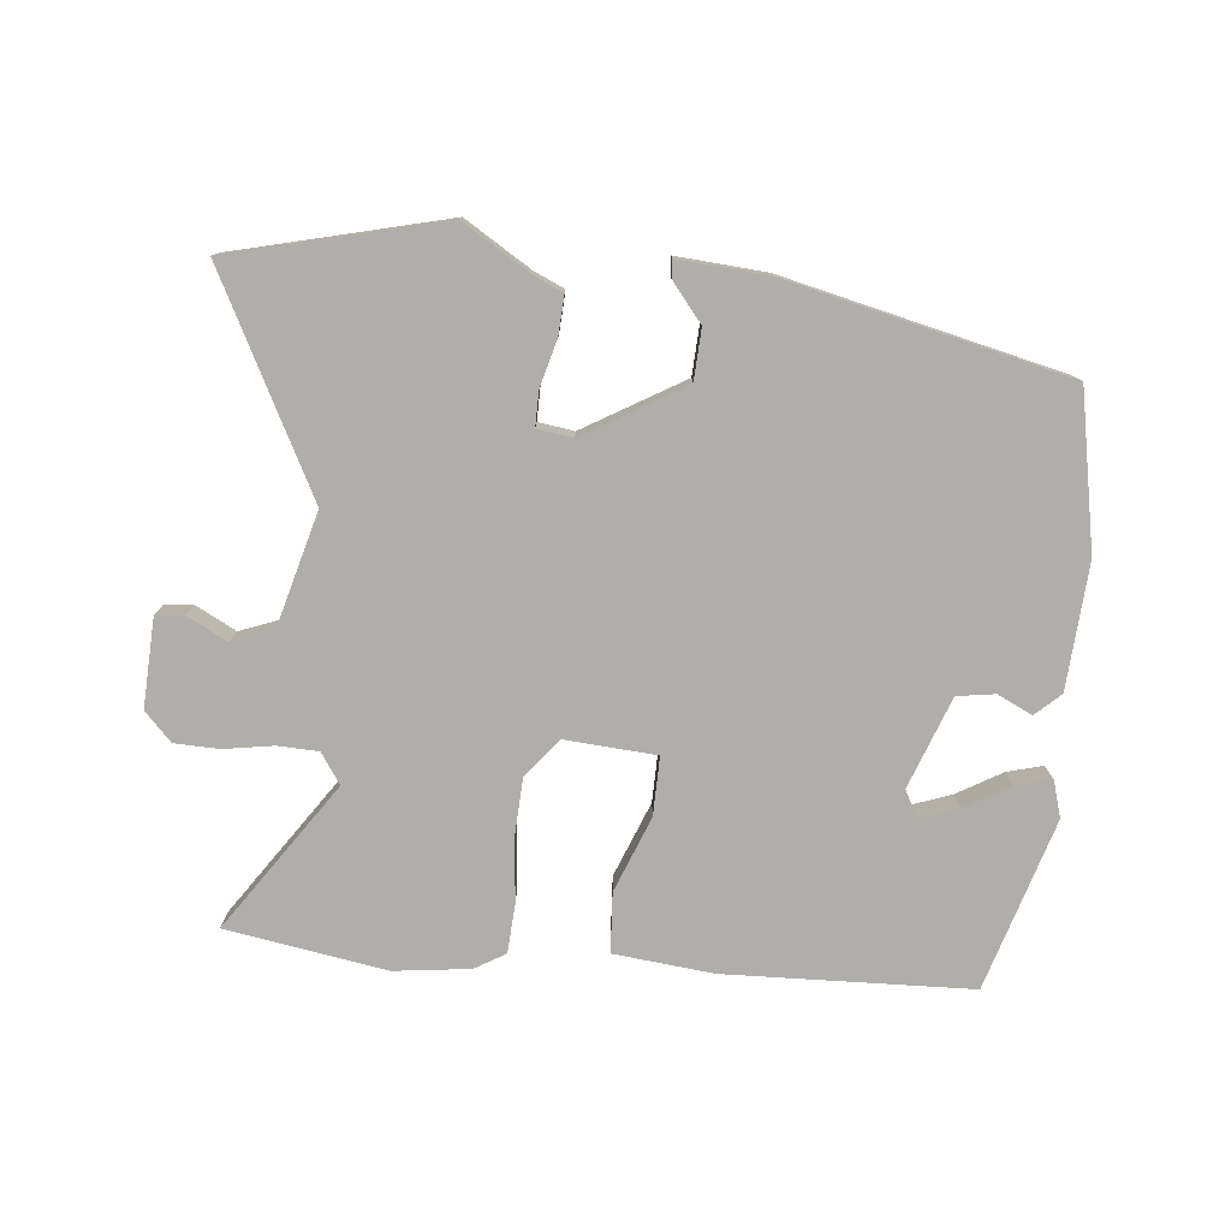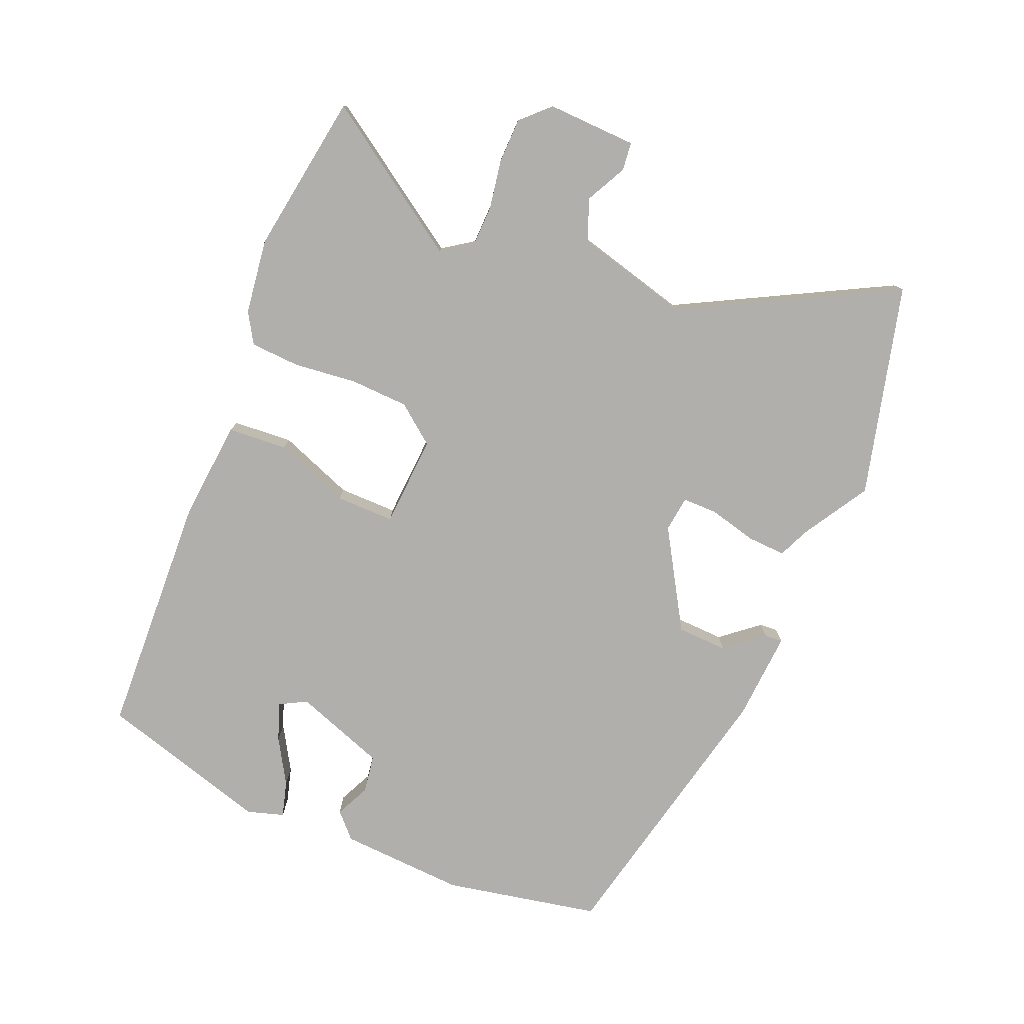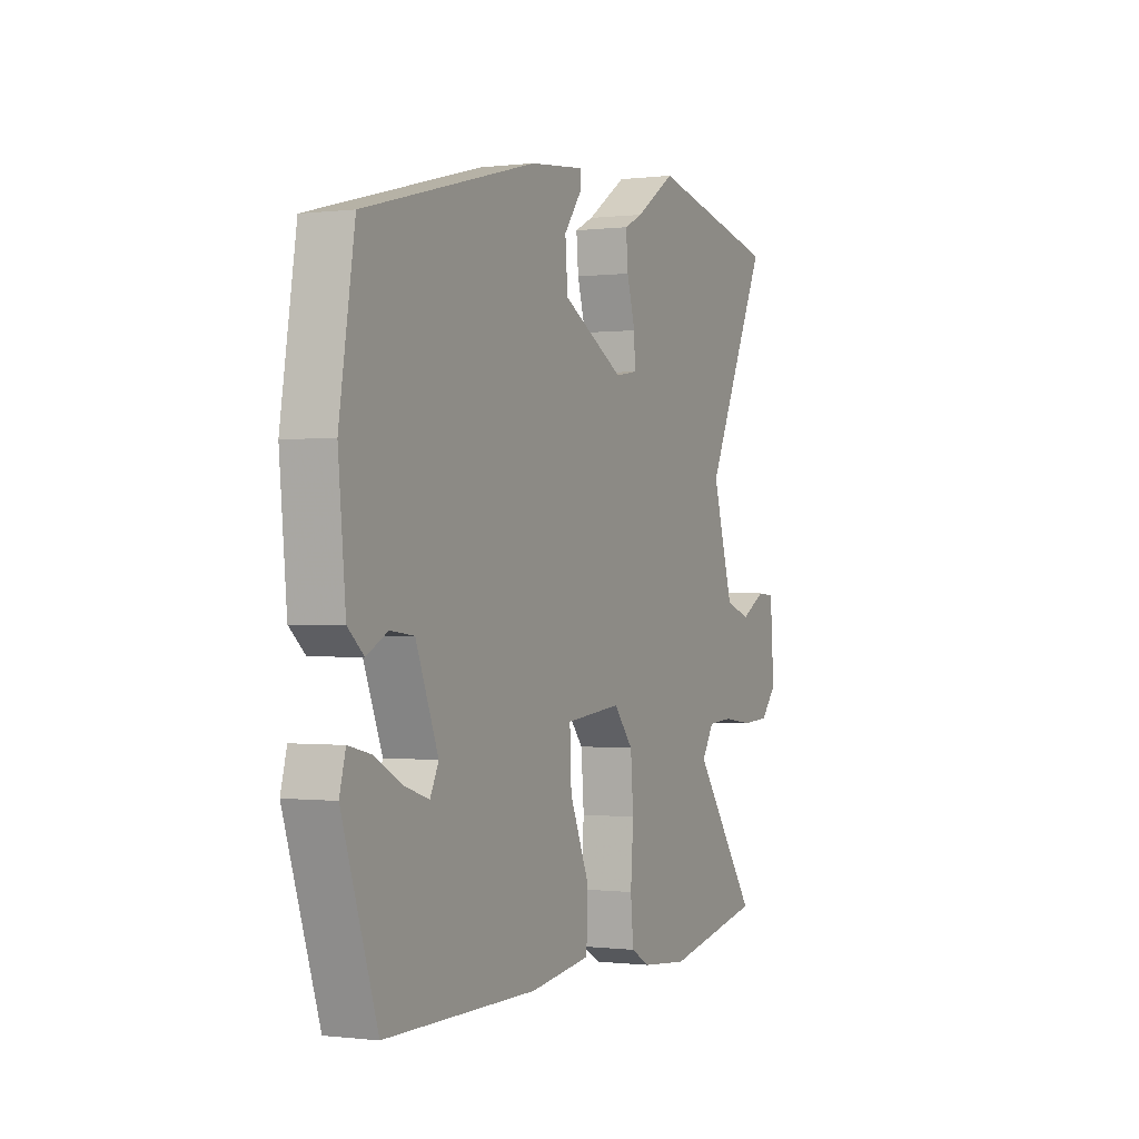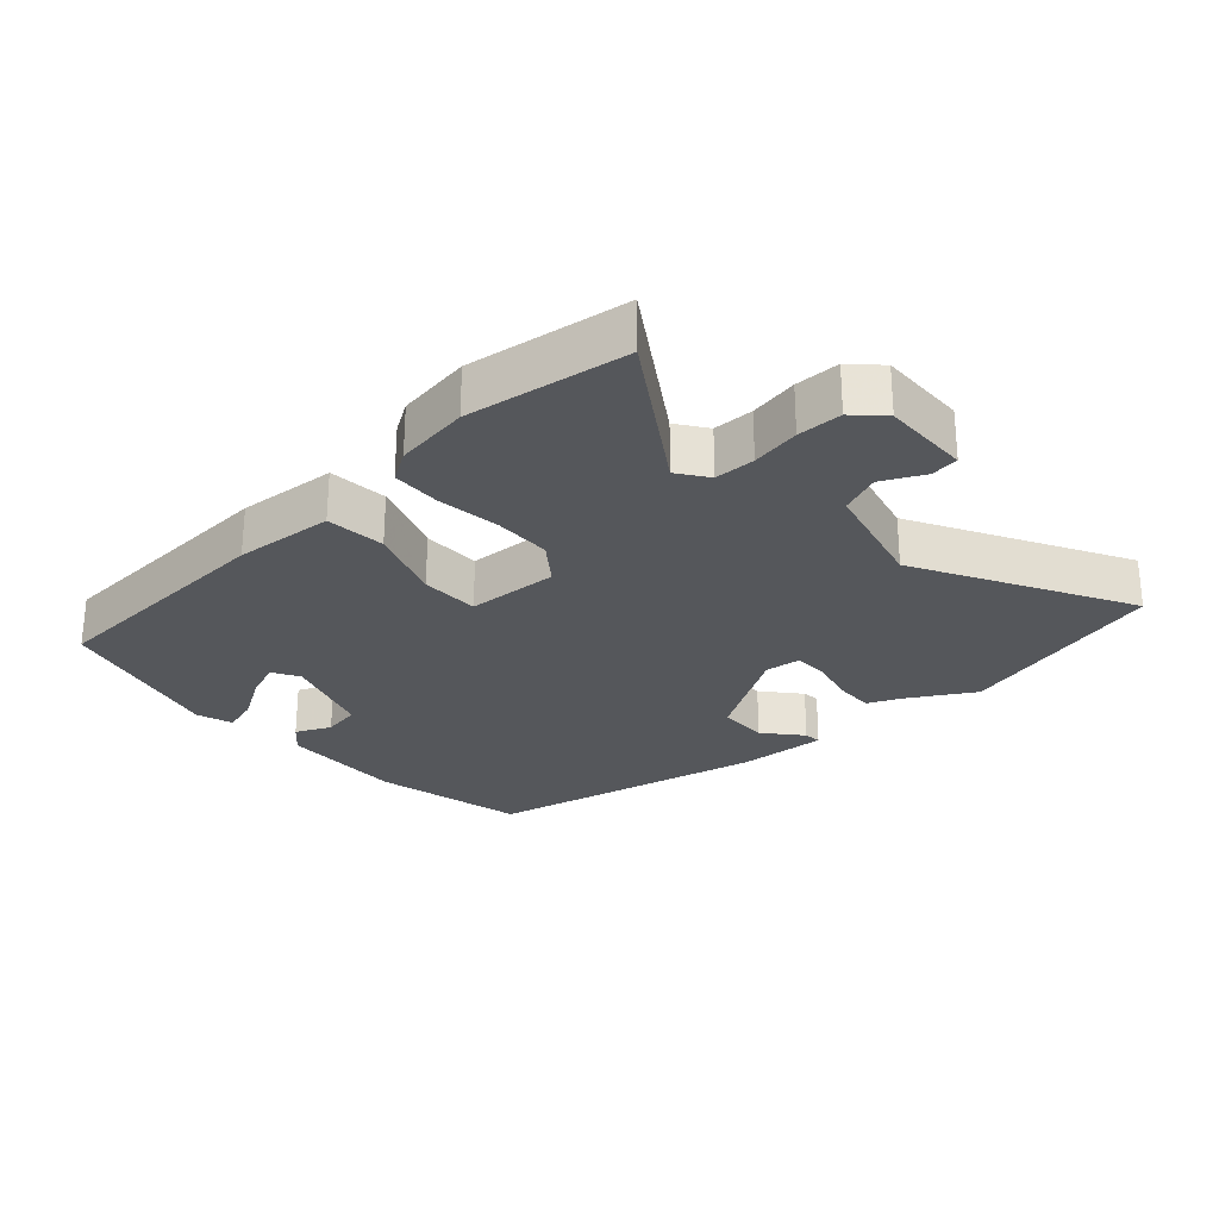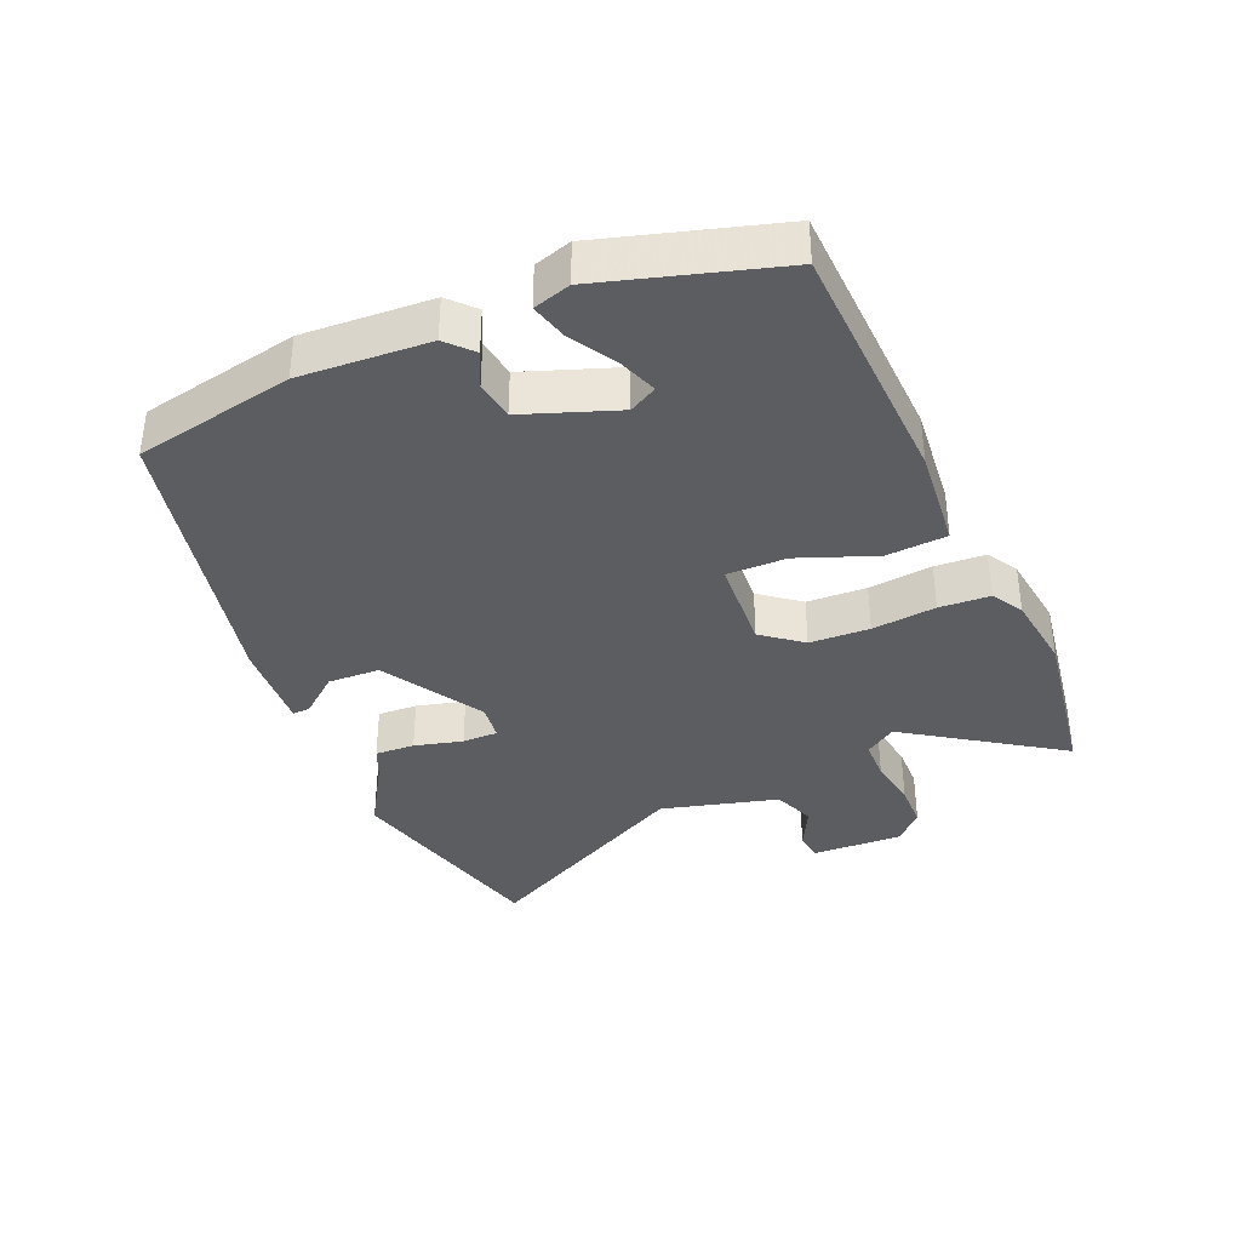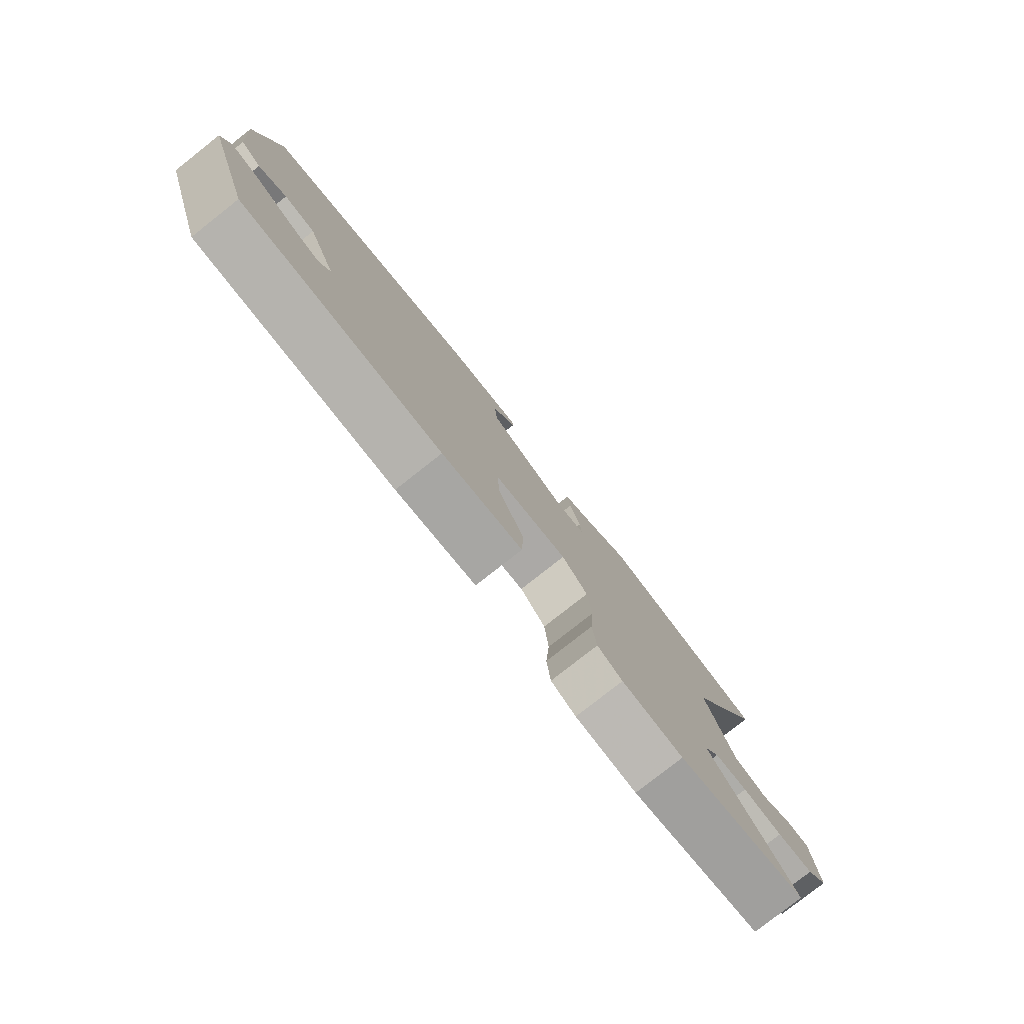
<metadata>
{"format":"obj","ext":"obj","renderer":"f3d","projection":"perspective","resolution":1024,"background":"white","views":[{"elev":-77.9,"azim":-3.9,"up":"+Y"},{"elev":-78.1,"azim":-110.5,"up":"+Y"},{"elev":-0.3,"azim":114.8,"up":"+Z"},{"elev":-26.6,"azim":-134.9,"up":"+Y"},{"elev":-36.9,"azim":115.3,"up":"+Y"},{"elev":-79.7,"azim":128.2,"up":"+Z"}]}
</metadata>
<code>
v 0.49 0.07 0.374
v 0.528 0.07 0.136
v 0.51 0.07 -0.055
v 0.471 0.07 -0.089
v 0.419 0.07 -0.062
v 0.361 0.07 -0.069
v 0.306 0.07 -0.206
v 0.327 0.07 -0.248
v 0.385 0.07 -0.229
v 0.455 0.07 -0.191
v 0.51 0.07 -0.178
v 0.525 0.07 -0.234
v 0.439 0.07 -0.492
v 0.065 0.07 -0.494
v -0.086 0.07 -0.474
v -0.089 0.07 -0.383
v -0.041 0.07 -0.27
v -0.037 0.07 -0.181
v -0.176 0.07 -0.167
v -0.224 0.07 -0.224
v -0.231 0.07 -0.313
v -0.224 0.07 -0.409
v -0.231 0.07 -0.484
v -0.278 0.07 -0.51
v -0.393 0.07 -0.521
v -0.636 0.07 -0.474
v -0.476 0.07 -0.254
v -0.506 0.07 -0.207
v -0.568 0.07 -0.203
v -0.643 0.07 -0.213
v -0.711 0.07 -0.209
v -0.751 0.07 -0.165
v -0.741 0.07 -0.03
v -0.698 0.07 -0.027
v -0.637 0.07 -0.061
v -0.574 0.07 -0.039
v -0.522 0.07 0.133
v -0.679 0.07 0.461
v -0.354 0.07 0.531
v -0.255 0.07 0.466
v -0.209 0.07 0.444
v -0.214 0.07 0.385
v -0.235 0.07 0.314
v -0.237 0.07 0.261
v -0.183 0.07 0.252
v -0.03 0.07 0.336
v -0.024 0.07 0.413
v -0.069 0.07 0.472
v -0.07 0.07 0.499
v 0.066 0.07 0.485
v 0.49 0 0.374
v 0.528 0 0.136
v 0.51 0 -0.055
v 0.471 0 -0.089
v 0.419 0 -0.062
v 0.361 0 -0.069
v 0.306 0 -0.206
v 0.327 0 -0.248
v 0.385 0 -0.229
v 0.455 0 -0.191
v 0.51 0 -0.178
v 0.525 0 -0.234
v 0.439 0 -0.492
v 0.065 0 -0.494
v -0.086 0 -0.474
v -0.089 0 -0.383
v -0.041 0 -0.27
v -0.037 0 -0.181
v -0.176 0 -0.167
v -0.224 0 -0.224
v -0.231 0 -0.313
v -0.224 0 -0.409
v -0.231 0 -0.484
v -0.278 0 -0.51
v -0.393 0 -0.521
v -0.636 0 -0.474
v -0.476 0 -0.254
v -0.506 0 -0.207
v -0.568 0 -0.203
v -0.643 0 -0.213
v -0.711 0 -0.209
v -0.751 0 -0.165
v -0.741 0 -0.03
v -0.698 0 -0.027
v -0.637 0 -0.061
v -0.574 0 -0.039
v -0.522 0 0.133
v -0.679 0 0.461
v -0.354 0 0.531
v -0.255 0 0.466
v -0.209 0 0.444
v -0.214 0 0.385
v -0.235 0 0.314
v -0.237 0 0.261
v -0.183 0 0.252
v -0.03 0 0.336
v -0.024 0 0.413
v -0.069 0 0.472
v -0.07 0 0.499
v 0.066 0 0.485
f 47 48 49 50
f 46 47 50 1
f 45 46 1 2
f 40 41 42 43
f 40 43 44
f 37 38 39 40
f 36 37 40 44
f 32 33 34 35
f 32 35 36
f 29 30 31 32
f 28 29 32 36
f 27 28 36 44
f 25 26 27
f 21 22 23 24
f 20 21 24 25
f 14 15 16 17
f 14 17 18
f 13 14 18
f 9 10 11 12
f 8 9 12 13
f 7 8 13 18
f 2 3 4 5
f 45 2 5 6
f 20 25 27 44
f 19 20 44 45
f 18 19 45
f 6 7 18 45
f 100 99 98 97
f 51 100 97 96
f 52 51 96 95
f 93 92 91 90
f 94 93 90
f 90 89 88 87
f 94 90 87 86
f 85 84 83 82
f 86 85 82
f 82 81 80 79
f 86 82 79 78
f 94 86 78 77
f 77 76 75
f 74 73 72 71
f 75 74 71 70
f 67 66 65 64
f 68 67 64
f 68 64 63
f 62 61 60 59
f 63 62 59 58
f 68 63 58 57
f 55 54 53 52
f 56 55 52 95
f 94 77 75 70
f 95 94 70 69
f 95 69 68
f 95 68 57 56
f 1 51 52 2
f 2 52 53 3
f 3 53 54 4
f 4 54 55 5
f 5 55 56 6
f 6 56 57 7
f 7 57 58 8
f 8 58 59 9
f 9 59 60 10
f 10 60 61 11
f 11 61 62 12
f 12 62 63 13
f 13 63 64 14
f 14 64 65 15
f 15 65 66 16
f 16 66 67 17
f 17 67 68 18
f 18 68 69 19
f 19 69 70 20
f 20 70 71 21
f 21 71 72 22
f 22 72 73 23
f 23 73 74 24
f 24 74 75 25
f 25 75 76 26
f 26 76 77 27
f 27 77 78 28
f 28 78 79 29
f 29 79 80 30
f 30 80 81 31
f 31 81 82 32
f 32 82 83 33
f 33 83 84 34
f 34 84 85 35
f 35 85 86 36
f 36 86 87 37
f 37 87 88 38
f 38 88 89 39
f 39 89 90 40
f 40 90 91 41
f 41 91 92 42
f 42 92 93 43
f 43 93 94 44
f 44 94 95 45
f 45 95 96 46
f 46 96 97 47
f 47 97 98 48
f 48 98 99 49
f 49 99 100 50
f 50 100 51 1

</code>
